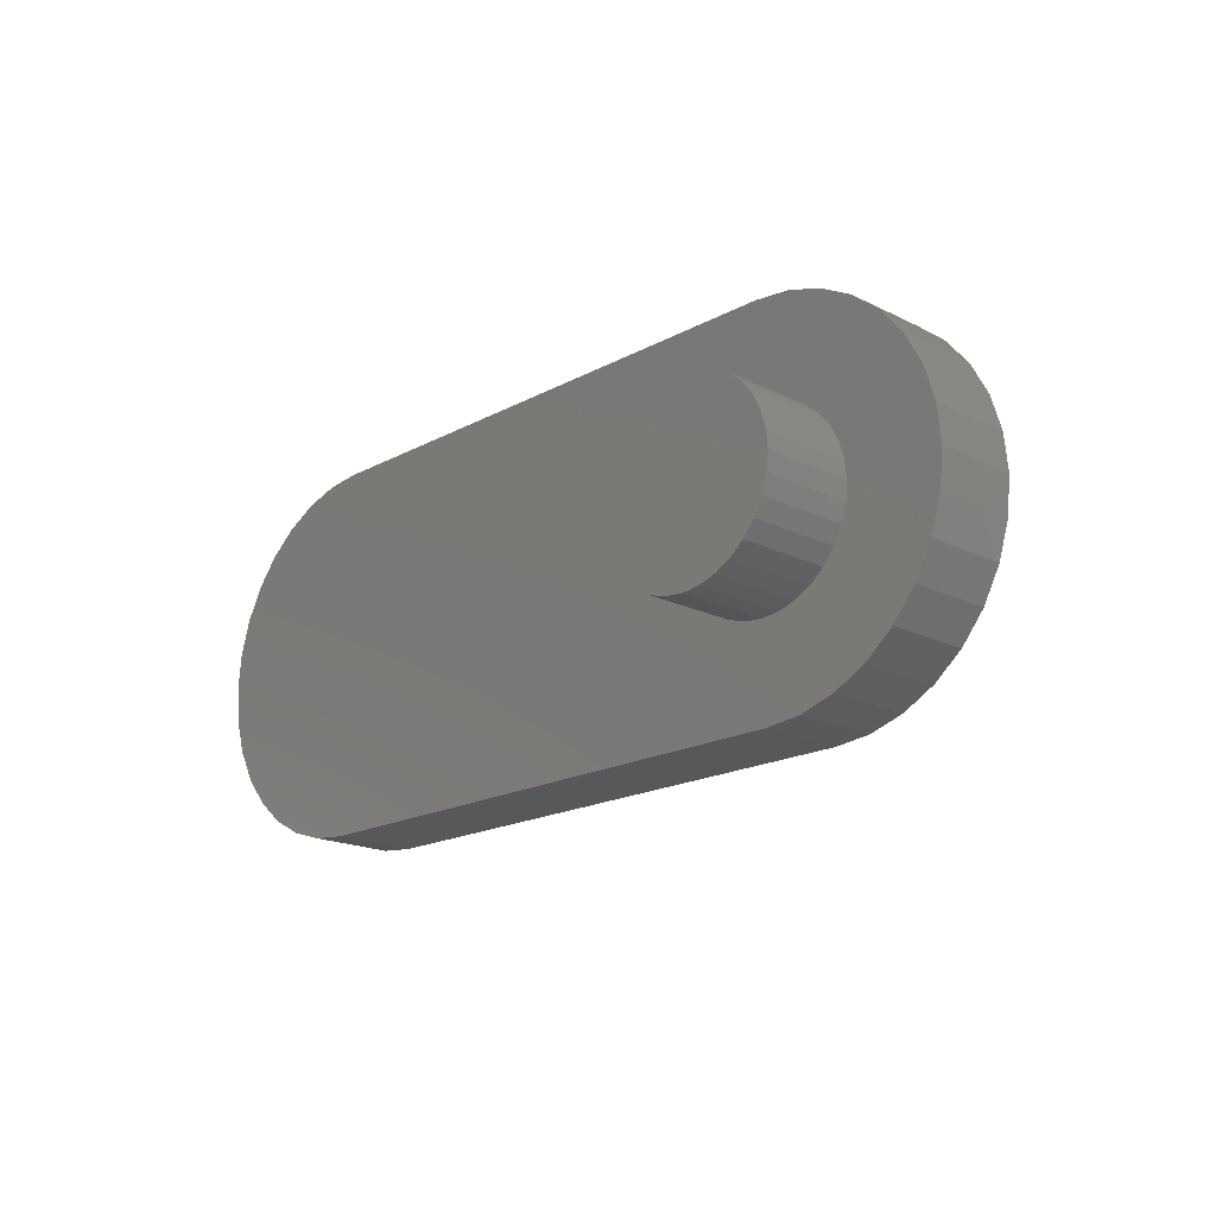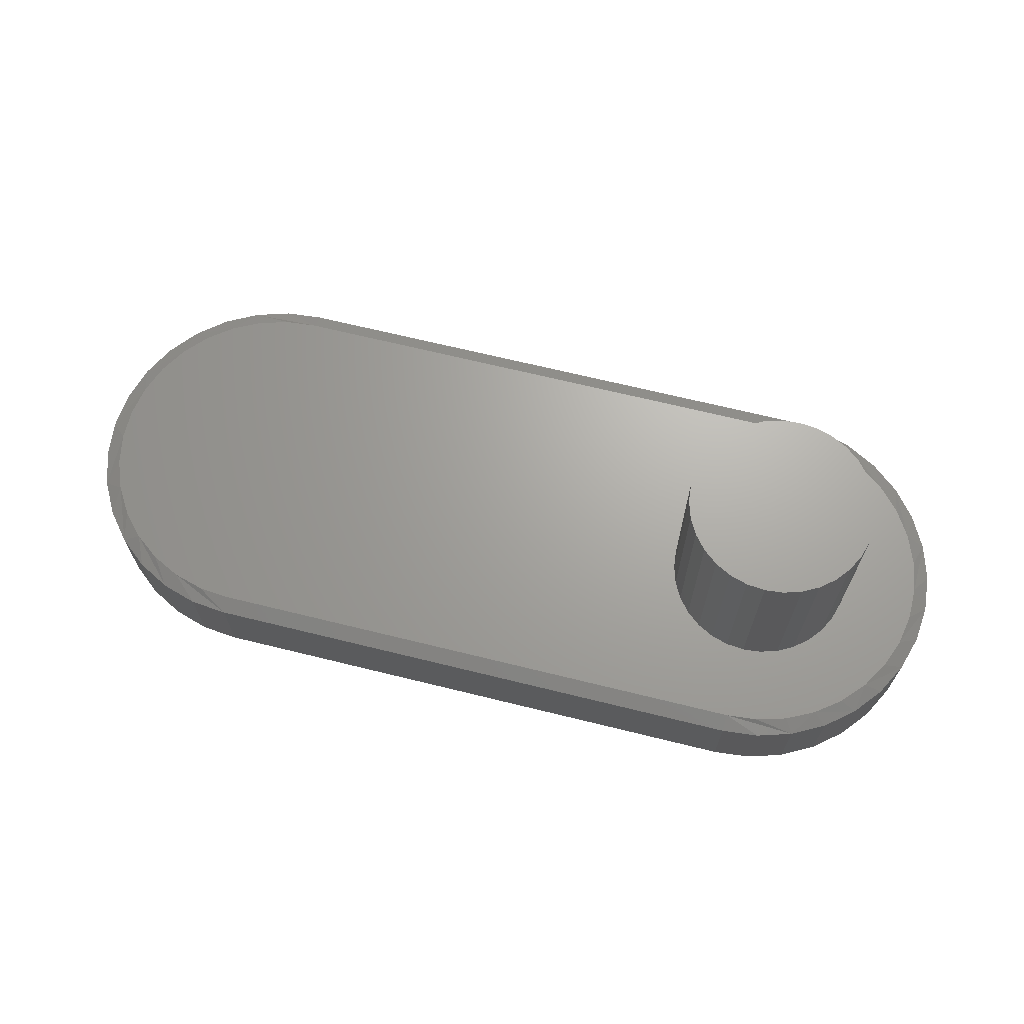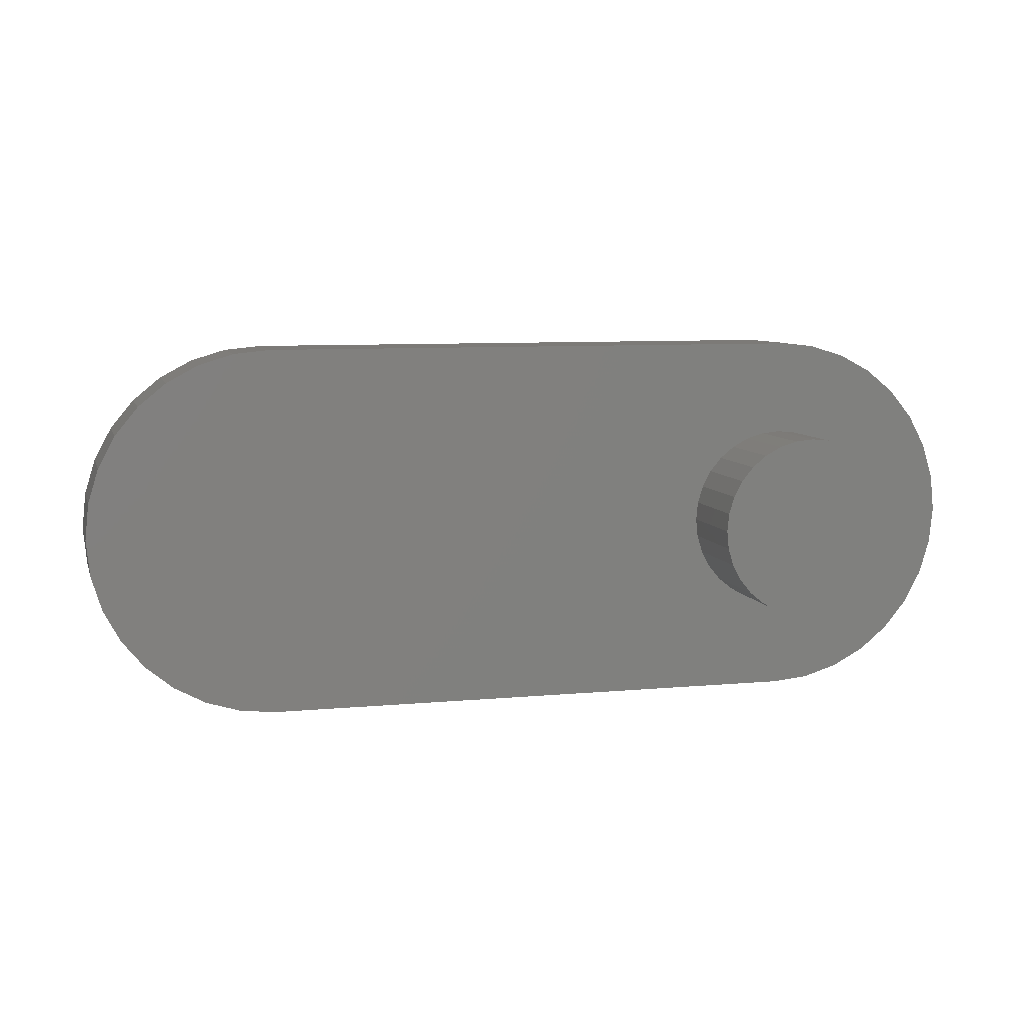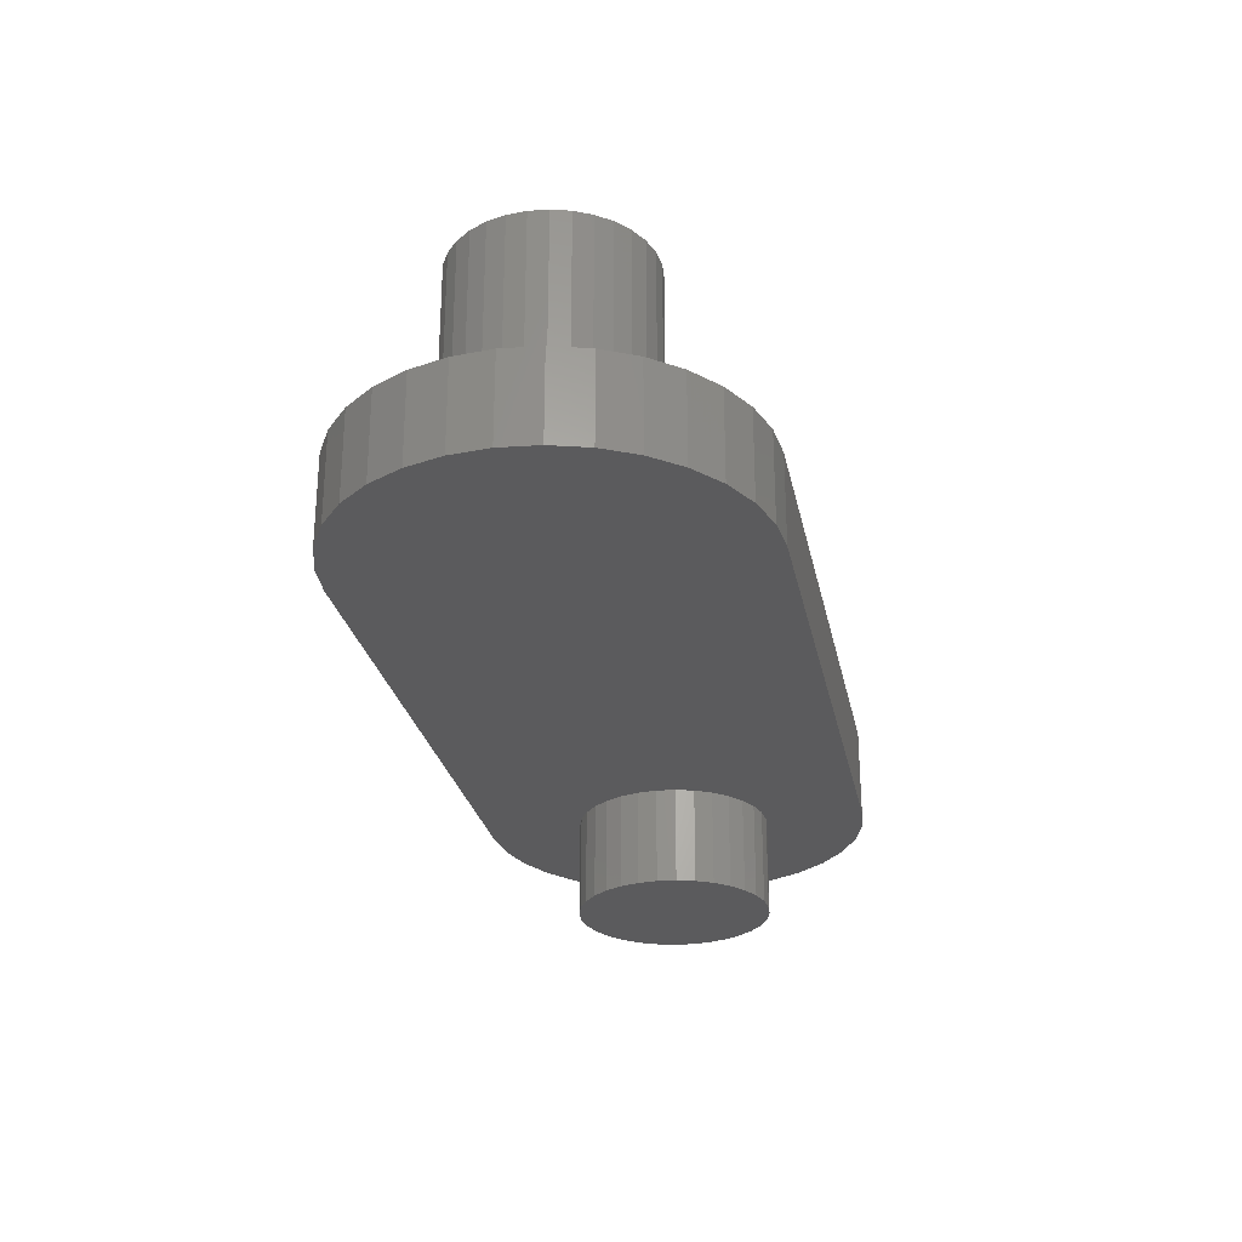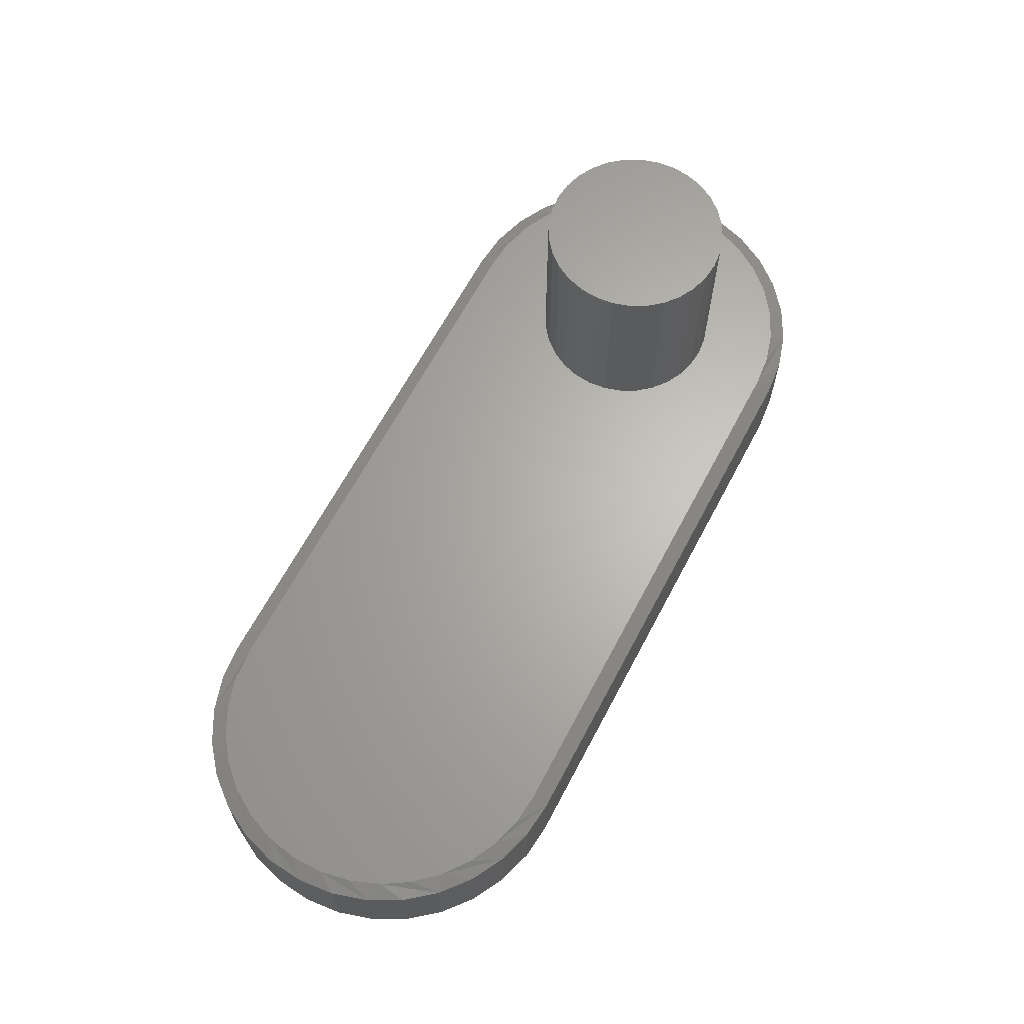
<metadata>
{"format":"stl","ext":"stl","renderer":"f3d","projection":"perspective","resolution":1024,"background":"white","views":[{"elev":-18.2,"azim":-133.8,"up":"+Y"},{"elev":67.5,"azim":13.9,"up":"+Z"},{"elev":7.9,"azim":165.3,"up":"+Y"},{"elev":-27.0,"azim":101.4,"up":"+Z"},{"elev":65.0,"azim":-62.1,"up":"+Z"}]}
</metadata>
<code>
# stl→obj: 232 verts, 460 faces
v 0.5272 0.275 0.09375
v -0.1556 0.267 0.09375
v 0.5109 0.2663 0.09375
v 0.476 0.2238 0.09375
v -0.1731 0.2055 0.09375
v 0.4706 0.206 0.09375
v 0.7161 0.267 0.09375
v 0.6161 0.2663 0.09375
v 0.6305 0.2545 0.09375
v 0.5605 0.3633 0.09375
v 0 0.3633 0.09375
v -0.03194 0.3604 0.09375
v 0.5635 0.2822 0.09375
v 0.5925 0.3604 0.09375
v -0.0628 0.3516 0.09375
v -0.09152 0.3373 0.09375
v -0.1171 0.3179 0.09375
v -0.1387 0.2942 0.09375
v 0.545 0.2804 0.09375
v -0.1672 0.237 0.09375
v 0.4847 0.2401 0.09375
v 0.4965 0.2545 0.09375
v -0.1387 0.08471 0.09375
v -0.1171 0.061 0.09375
v 0.5635 0.09276 0.09375
v 0.545 0.09458 0.09375
v 0.5272 0.09997 0.09375
v 0.5109 0.1087 0.09375
v -0.1556 0.112 0.09375
v -0.09152 0.04166 0.09375
v -0.0628 0.02736 0.09375
v -0.03194 0.01859 0.09375
v 5.192e-07 0.01562 0.09375
v 0.5605 0.01562 0.09375
v 0.5925 0.01859 0.09375
v 0.6233 0.02736 0.09375
v 0.652 0.04166 0.09375
v 0.6776 0.061 0.09375
v 0.6993 0.08471 0.09375
v 0.582 0.2804 0.09375
v 0.6993 0.2942 0.09375
v 0.6776 0.3179 0.09375
v 0.652 0.3373 0.09375
v 0.6233 0.3516 0.09375
v 0.5997 0.275 0.09375
v 0.7161 0.112 0.09375
v 0.6161 0.1087 0.09375
v 0.5997 0.09997 0.09375
v 0.582 0.09458 0.09375
v 0.4688 0.1875 0.09375
v -0.1731 0.1734 0.09375
v 0.4706 0.169 0.09375
v 0.476 0.1512 0.09375
v -0.1672 0.1419 0.09375
v 0.4847 0.1349 0.09375
v 0.4965 0.1205 0.09375
v 0.7277 0.237 0.09375
v 0.6423 0.2401 0.09375
v 0.7336 0.2055 0.09375
v 0.651 0.2238 0.09375
v 0.6564 0.206 0.09375
v 0.7336 0.1734 0.09375
v 0.6582 0.1875 0.09375
v 0.6564 0.169 0.09375
v 0.7277 0.1419 0.09375
v 0.651 0.1512 0.09375
v 0.6423 0.1349 0.09375
v 0.6305 0.1205 0.09375
v 0.6582 0.1875 0.2812
v 0.6564 0.169 0.2812
v 0.651 0.1512 0.2812
v 0.6423 0.1349 0.2812
v 0.6305 0.1205 0.2812
v 0.6161 0.1087 0.2812
v 0.5997 0.09997 0.2812
v 0.582 0.09458 0.2812
v 0.5635 0.09276 0.2812
v 0.545 0.09458 0.2812
v 0.5272 0.09997 0.2812
v 0.5109 0.1087 0.2812
v 0.4965 0.1205 0.2812
v 0.4847 0.1349 0.2812
v 0.476 0.1512 0.2812
v 0.4706 0.169 0.2812
v 0.4688 0.1875 0.2812
v 0.4706 0.206 0.2812
v 0.476 0.2238 0.2812
v 0.4847 0.2401 0.2812
v 0.4965 0.2545 0.2812
v 0.5109 0.2663 0.2812
v 0.5272 0.275 0.2812
v 0.545 0.2804 0.2812
v 0.5635 0.2822 0.2812
v 0.582 0.2804 0.2812
v 0.5997 0.275 0.2812
v 0.6161 0.2663 0.2812
v 0.6305 0.2545 0.2812
v 0.6423 0.2401 0.2812
v 0.651 0.2238 0.2812
v 0.6564 0.206 0.2812
v -0.09375 0.1875 -0.09375
v -0.09375 0.1875 0
v -0.09193 0.206 -0.09375
v -0.09193 0.206 0
v -0.08654 0.2238 -0.09375
v -0.08654 0.2238 0
v -0.07778 0.2401 -0.09375
v -0.07778 0.2401 0
v -0.066 0.2545 -0.09375
v -0.066 0.2545 0
v -0.05165 0.2663 -0.09375
v -0.05165 0.2663 0
v -0.03527 0.275 -0.09375
v -0.03527 0.275 0
v -0.0175 0.2804 -0.09375
v -0.0175 0.2804 0
v 0.0009868 0.2822 -0.09375
v 0.0009868 0.2822 0
v 0.01947 0.2804 -0.09375
v 0.01947 0.2804 0
v 0.03724 0.275 -0.09375
v 0.03724 0.275 0
v 0.05362 0.2663 -0.09375
v 0.05362 0.2663 0
v 0.06798 0.2545 -0.09375
v 0.06798 0.2545 0
v 0.07976 0.2401 -0.09375
v 0.07976 0.2401 0
v 0.08851 0.2238 -0.09375
v 0.08851 0.2238 0
v 0.0939 0.206 -0.09375
v 0.0939 0.206 0
v 0.09572 0.1875 -0.09375
v 0.09572 0.1875 0
v 0.0939 0.169 -0.09375
v 0.0939 0.169 0
v 0.08851 0.1512 -0.09375
v 0.08851 0.1512 0
v 0.07976 0.1349 -0.09375
v 0.07976 0.1349 0
v 0.06798 0.1205 -0.09375
v 0.06798 0.1205 0
v 0.05362 0.1087 -0.09375
v 0.05362 0.1087 0
v 0.03724 0.09997 -0.09375
v 0.03724 0.09997 0
v 0.01947 0.09458 -0.09375
v 0.01947 0.09458 0
v 0.0009868 0.09276 -0.09375
v 0.0009868 0.09276 0
v -0.0175 0.09458 -0.09375
v -0.0175 0.09458 0
v -0.03527 0.09997 -0.09375
v -0.03527 0.09997 0
v -0.05165 0.1087 -0.09375
v -0.05165 0.1087 0
v -0.066 0.1205 -0.09375
v -0.066 0.1205 0
v -0.07778 0.1349 -0.09375
v -0.07778 0.1349 0
v -0.08654 0.1512 -0.09375
v -0.08654 0.1512 0
v -0.09193 0.169 -0.09375
v -0.09193 0.169 0
v -0.1858 0.1525 0
v 0.7464 0.1525 0
v 0.5975 0.003641 0
v 0.5605 0 0
v 0 0 0
v -0.1575 0.2947 0
v -0.134 0.3235 0
v -0.1053 0.347 0
v -0.07251 0.3645 0
v -0.03696 0.3753 0
v 0 0.3789 0
v 0.5605 0.3789 0
v 0.5975 0.3753 0
v 0.633 0.3645 0
v 0.6658 0.347 0
v 0.6945 0.3235 0
v 0.7181 0.2947 0
v -0.1751 0.262 0
v -0.1751 0.117 0
v -0.1575 0.08421 0
v -0.134 0.0555 0
v 0.7181 0.08421 0
v 0.6945 0.0555 0
v 0.6658 0.03193 0
v 0.633 0.01442 0
v -0.03696 0.003641 0
v -0.07251 0.01442 0
v -0.1053 0.03193 0
v 0.7356 0.262 0
v 0.7356 0.117 0
v -0.1858 0.2264 0
v -0.1895 0.1895 0
v 0.7464 0.2264 0
v 0.75 0.1895 0
v 0 0 0.08594
v -0.03696 0.003641 0.08594
v -0.07251 0.01442 0.08594
v -0.1053 0.03193 0.08594
v -0.134 0.0555 0.08594
v -0.1575 0.08421 0.08594
v -0.1751 0.117 0.08594
v -0.1858 0.1525 0.08594
v -0.1895 0.1895 0.08594
v -0.1858 0.2264 0.08594
v -0.1751 0.262 0.08594
v -0.1575 0.2947 0.08594
v -0.134 0.3235 0.08594
v -0.1053 0.347 0.08594
v -0.07251 0.3645 0.08594
v -0.03696 0.3753 0.08594
v 0 0.3789 0.08594
v 0.5605 0.3789 0.08594
v 0.5975 0.3753 0.08594
v 0.633 0.3645 0.08594
v 0.6658 0.347 0.08594
v 0.6945 0.3235 0.08594
v 0.7181 0.2947 0.08594
v 0.7356 0.262 0.08594
v 0.7464 0.2264 0.08594
v 0.75 0.1895 0.08594
v 0.7464 0.1525 0.08594
v 0.7356 0.117 0.08594
v 0.7181 0.08421 0.08594
v 0.6945 0.0555 0.08594
v 0.6658 0.03193 0.08594
v 0.633 0.01442 0.08594
v 0.5975 0.003641 0.08594
v 0.5605 0 0.08594
f 1 2 3
f 4 5 6
f 7 8 9
f 10 11 12
f 10 12 13
f 10 13 14
f 13 12 15
f 13 15 16
f 13 16 17
f 13 17 18
f 18 2 1
f 18 1 19
f 18 19 13
f 20 5 4
f 20 4 21
f 20 21 22
f 20 22 3
f 20 3 2
f 23 24 25
f 23 25 26
f 23 26 27
f 23 27 28
f 23 28 29
f 25 24 30
f 25 30 31
f 25 31 32
f 25 32 33
f 25 33 34
f 25 34 35
f 25 35 36
f 25 36 37
f 25 37 38
f 25 38 39
f 13 40 41
f 13 41 42
f 13 42 43
f 13 43 44
f 13 44 14
f 41 40 45
f 41 45 8
f 41 8 7
f 39 46 47
f 39 47 48
f 39 48 49
f 39 49 25
f 6 5 50
f 50 5 51
f 50 51 52
f 52 51 53
f 53 51 54
f 53 54 55
f 55 54 56
f 56 54 29
f 56 29 28
f 7 9 57
f 57 9 58
f 57 58 59
f 59 58 60
f 59 60 61
f 59 61 62
f 62 61 63
f 62 63 64
f 62 64 65
f 65 64 66
f 65 66 67
f 65 67 46
f 46 67 68
f 46 68 47
f 63 69 64
f 64 69 70
f 64 70 66
f 66 70 71
f 66 71 67
f 67 71 72
f 67 72 68
f 68 72 73
f 68 73 47
f 47 73 74
f 47 74 48
f 48 74 75
f 48 75 49
f 49 75 76
f 49 76 25
f 25 76 77
f 25 77 26
f 26 77 78
f 26 78 27
f 27 78 79
f 27 79 28
f 28 79 80
f 28 80 56
f 56 80 81
f 56 81 55
f 55 81 82
f 55 82 53
f 53 82 83
f 53 83 52
f 52 83 84
f 52 84 50
f 50 84 85
f 50 85 6
f 6 85 86
f 6 86 4
f 4 86 87
f 4 87 21
f 21 87 88
f 21 88 22
f 22 88 89
f 22 89 3
f 3 89 90
f 3 90 1
f 1 90 91
f 1 91 19
f 19 91 92
f 19 92 13
f 13 92 93
f 13 93 40
f 40 93 94
f 40 94 45
f 45 94 95
f 45 95 8
f 8 95 96
f 8 96 9
f 9 96 97
f 9 97 58
f 58 97 98
f 58 98 60
f 60 98 99
f 60 99 61
f 61 99 100
f 61 100 63
f 63 100 69
f 92 94 93
f 94 92 91
f 94 91 95
f 95 91 90
f 95 90 96
f 74 79 75
f 75 79 78
f 75 78 76
f 76 78 77
f 96 90 97
f 97 90 89
f 97 89 98
f 98 89 88
f 98 88 99
f 99 88 87
f 99 87 100
f 100 87 86
f 100 86 69
f 69 86 85
f 69 85 70
f 70 85 84
f 70 84 71
f 71 84 83
f 71 83 72
f 72 83 82
f 72 82 73
f 73 82 81
f 73 81 74
f 74 81 80
f 74 80 79
f 101 102 103
f 103 102 104
f 103 104 105
f 105 104 106
f 105 106 107
f 107 106 108
f 107 108 109
f 109 108 110
f 109 110 111
f 111 110 112
f 111 112 113
f 113 112 114
f 113 114 115
f 115 114 116
f 115 116 117
f 117 116 118
f 117 118 119
f 119 118 120
f 119 120 121
f 121 120 122
f 121 122 123
f 123 122 124
f 123 124 125
f 125 124 126
f 125 126 127
f 127 126 128
f 127 128 129
f 129 128 130
f 129 130 131
f 131 130 132
f 131 132 133
f 133 132 134
f 133 134 135
f 135 134 136
f 135 136 137
f 137 136 138
f 137 138 139
f 139 138 140
f 139 140 141
f 141 140 142
f 141 142 143
f 143 142 144
f 143 144 145
f 145 144 146
f 145 146 147
f 147 146 148
f 147 148 149
f 149 148 150
f 149 150 151
f 151 150 152
f 151 152 153
f 153 152 154
f 153 154 155
f 155 154 156
f 155 156 157
f 157 156 158
f 157 158 159
f 159 158 160
f 159 160 161
f 161 160 162
f 161 162 163
f 163 162 164
f 163 164 101
f 101 164 102
f 162 165 164
f 166 138 136
f 167 168 169
f 118 170 171
f 118 171 172
f 118 172 173
f 118 173 174
f 118 174 175
f 118 175 176
f 118 176 177
f 118 177 178
f 118 178 179
f 118 179 180
f 118 180 181
f 118 181 120
f 170 118 116
f 170 116 114
f 170 114 112
f 170 112 182
f 183 165 162
f 183 162 160
f 183 160 158
f 183 158 156
f 183 156 184
f 184 156 154
f 184 154 152
f 184 152 150
f 184 150 185
f 150 186 187
f 150 187 188
f 150 188 189
f 150 189 167
f 150 167 169
f 150 169 190
f 150 190 191
f 150 191 192
f 150 192 185
f 181 193 124
f 181 124 122
f 181 122 120
f 186 150 148
f 186 148 146
f 186 146 144
f 186 144 142
f 186 142 194
f 112 110 182
f 182 110 108
f 182 108 195
f 108 106 195
f 195 106 104
f 195 104 196
f 104 102 196
f 196 102 164
f 196 164 165
f 128 126 197
f 197 126 124
f 197 124 193
f 128 197 130
f 130 197 198
f 130 198 132
f 132 198 134
f 134 198 166
f 134 166 136
f 142 140 194
f 194 140 138
f 194 138 166
f 117 119 115
f 113 115 119
f 121 113 119
f 111 113 121
f 123 111 121
f 145 153 143
f 151 153 145
f 147 151 145
f 149 151 147
f 153 155 143
f 143 155 157
f 143 157 141
f 141 157 159
f 141 159 139
f 139 159 161
f 139 161 137
f 137 161 163
f 137 163 135
f 135 163 101
f 135 101 133
f 133 101 103
f 133 103 131
f 131 103 105
f 131 105 129
f 129 105 107
f 129 107 127
f 127 107 109
f 127 109 125
f 125 109 111
f 125 111 123
f 169 199 190
f 190 199 200
f 190 200 191
f 191 200 201
f 191 201 192
f 192 201 202
f 192 202 185
f 185 202 203
f 185 203 184
f 184 203 204
f 184 204 183
f 183 204 205
f 183 205 165
f 165 205 206
f 165 206 196
f 196 206 207
f 196 207 195
f 195 207 208
f 195 208 182
f 182 208 209
f 182 209 170
f 170 209 210
f 170 210 171
f 171 210 211
f 171 211 172
f 172 211 212
f 172 212 173
f 173 212 213
f 173 213 174
f 174 213 214
f 174 214 175
f 175 214 215
f 216 176 215
f 215 176 175
f 176 216 177
f 177 216 217
f 177 217 178
f 178 217 218
f 178 218 179
f 179 218 219
f 179 219 180
f 180 219 220
f 180 220 181
f 181 220 221
f 181 221 193
f 193 221 222
f 193 222 197
f 197 222 223
f 197 223 198
f 198 223 224
f 198 224 166
f 166 224 225
f 166 225 194
f 194 225 226
f 194 226 186
f 186 226 227
f 186 227 187
f 187 227 228
f 187 228 188
f 188 228 229
f 188 229 189
f 189 229 230
f 189 230 167
f 167 230 231
f 167 231 168
f 168 231 232
f 199 169 232
f 232 169 168
f 229 228 37
f 37 230 229
f 36 230 37
f 227 226 39
f 39 228 227
f 38 228 39
f 225 224 65
f 65 226 225
f 46 226 65
f 223 222 59
f 59 224 223
f 62 224 59
f 221 220 7
f 7 222 221
f 57 222 7
f 219 218 42
f 42 220 219
f 41 220 42
f 44 218 217
f 43 218 44
f 36 35 230
f 38 37 228
f 46 39 226
f 62 65 224
f 57 59 222
f 41 7 220
f 43 42 218
f 34 232 231
f 34 231 230
f 34 230 35
f 216 10 14
f 216 14 44
f 216 44 217
f 34 33 232
f 232 33 199
f 212 211 16
f 16 213 212
f 15 213 16
f 210 209 18
f 18 211 210
f 17 211 18
f 208 207 20
f 20 209 208
f 2 209 20
f 206 205 51
f 51 207 206
f 5 207 51
f 204 203 29
f 29 205 204
f 54 205 29
f 202 201 24
f 24 203 202
f 23 203 24
f 31 201 200
f 30 201 31
f 15 12 213
f 17 16 211
f 2 18 209
f 5 20 207
f 54 51 205
f 23 29 203
f 30 24 201
f 11 215 214
f 11 214 213
f 11 213 12
f 199 33 32
f 199 32 31
f 199 31 200
f 11 10 215
f 215 10 216

</code>
